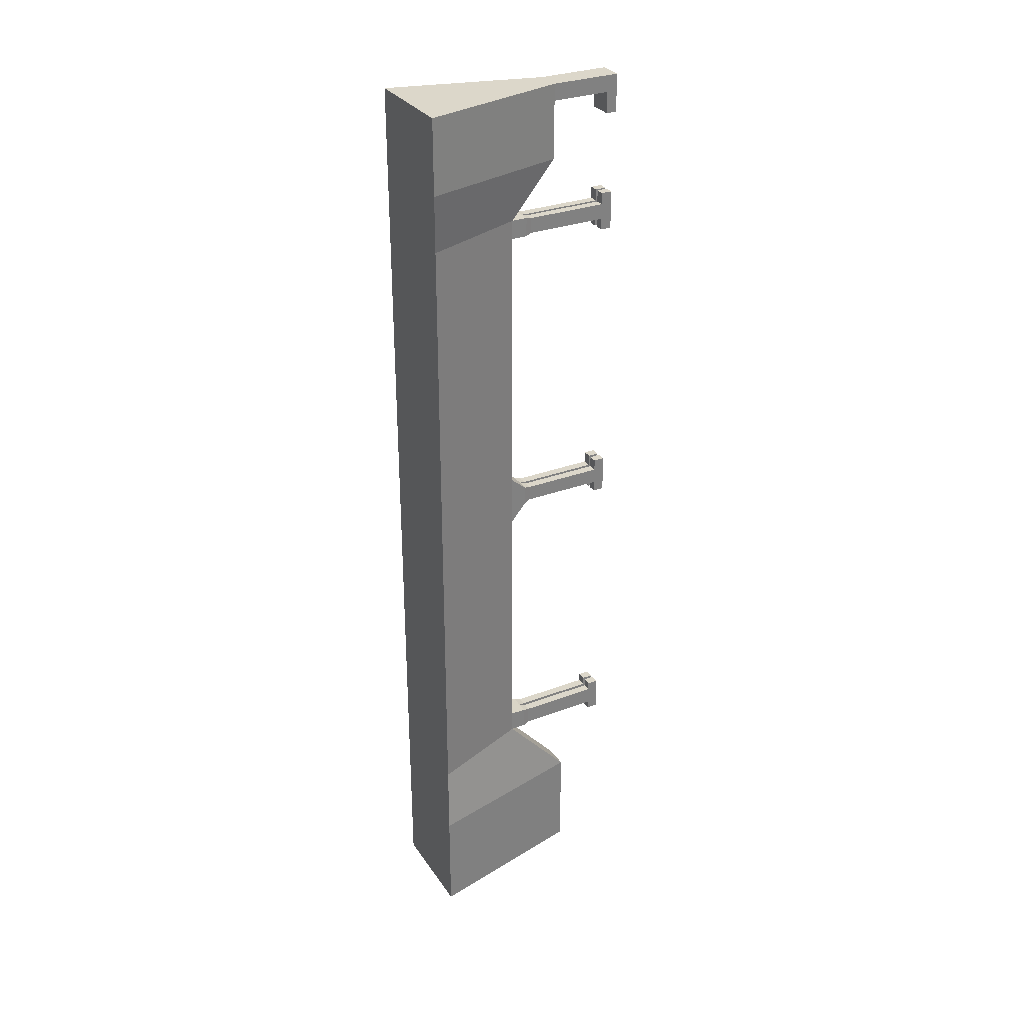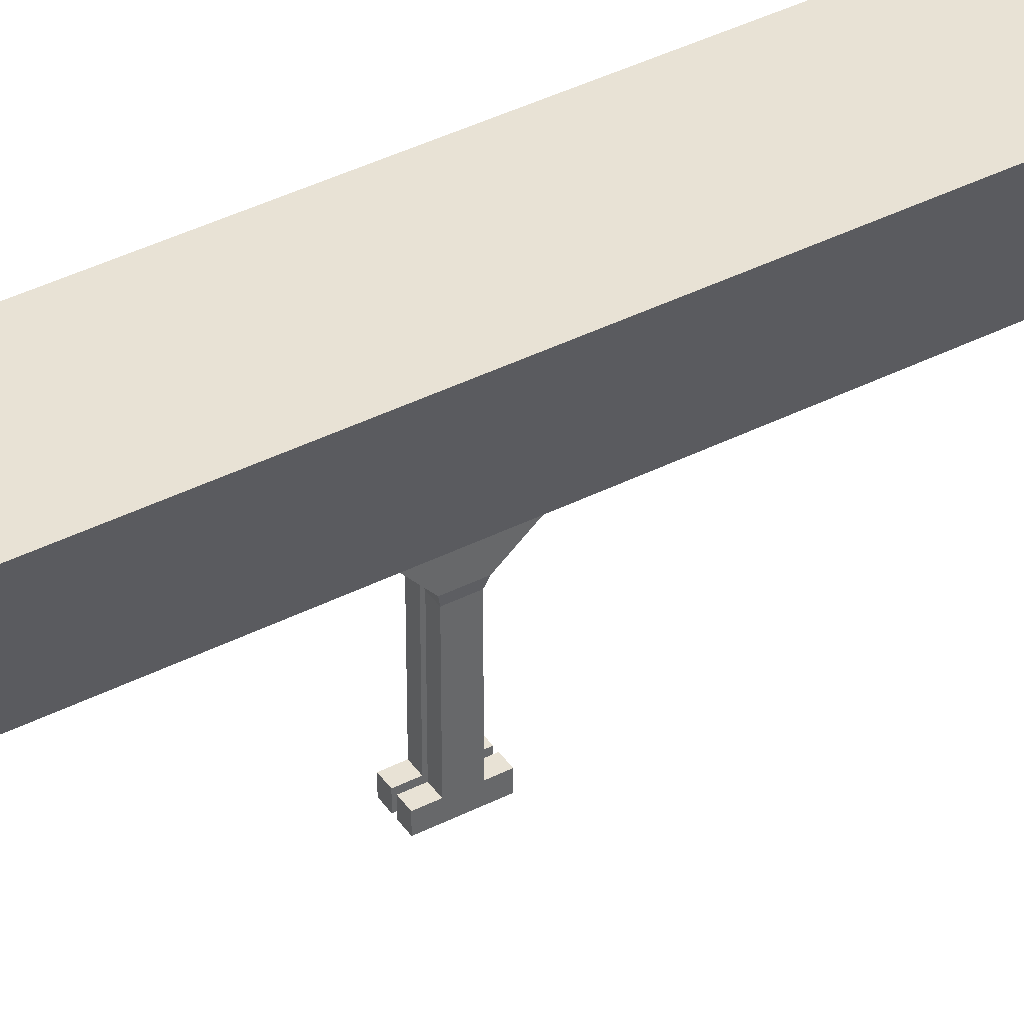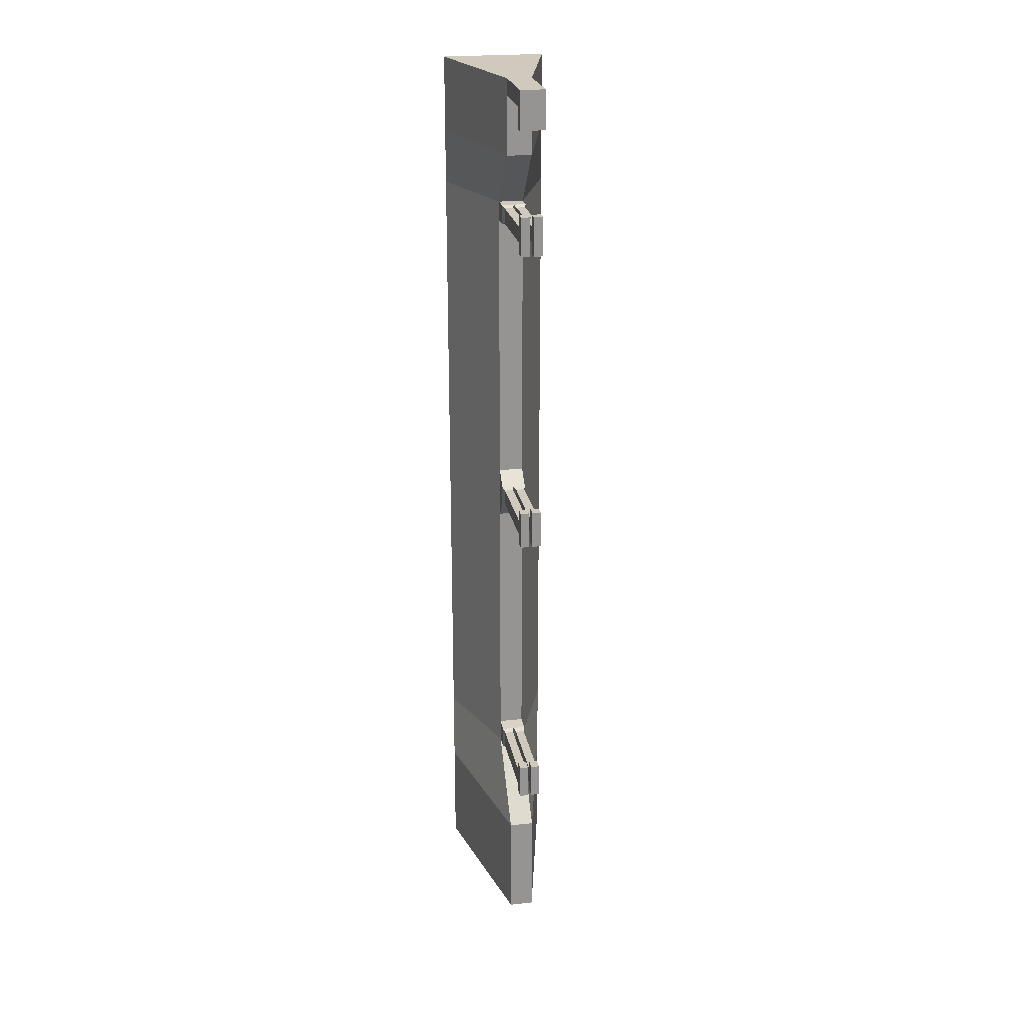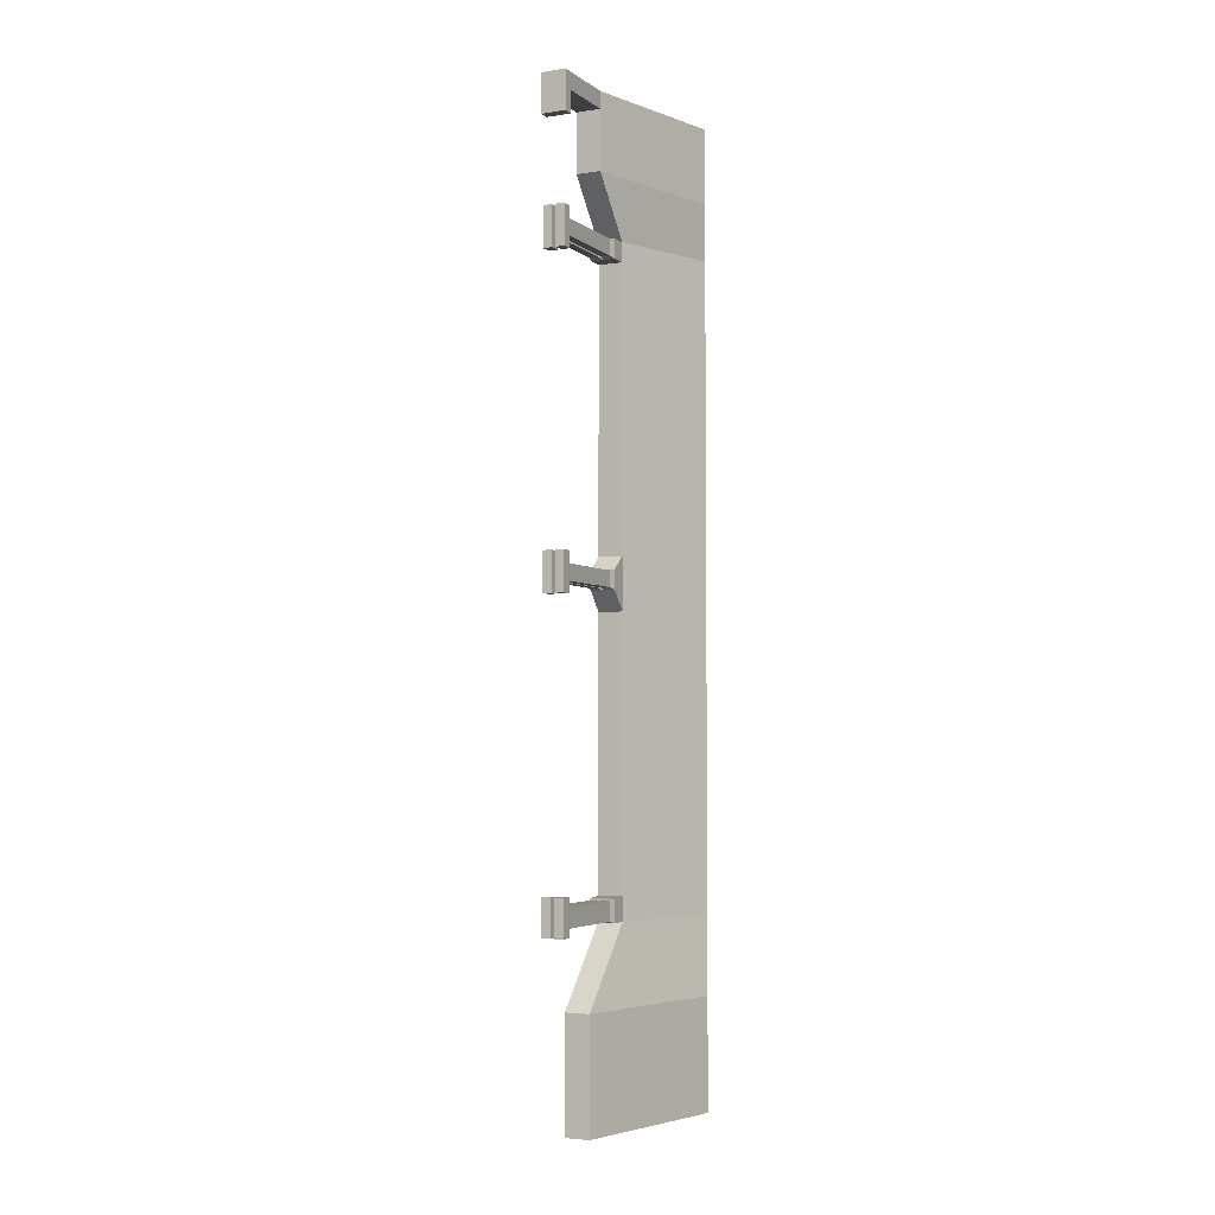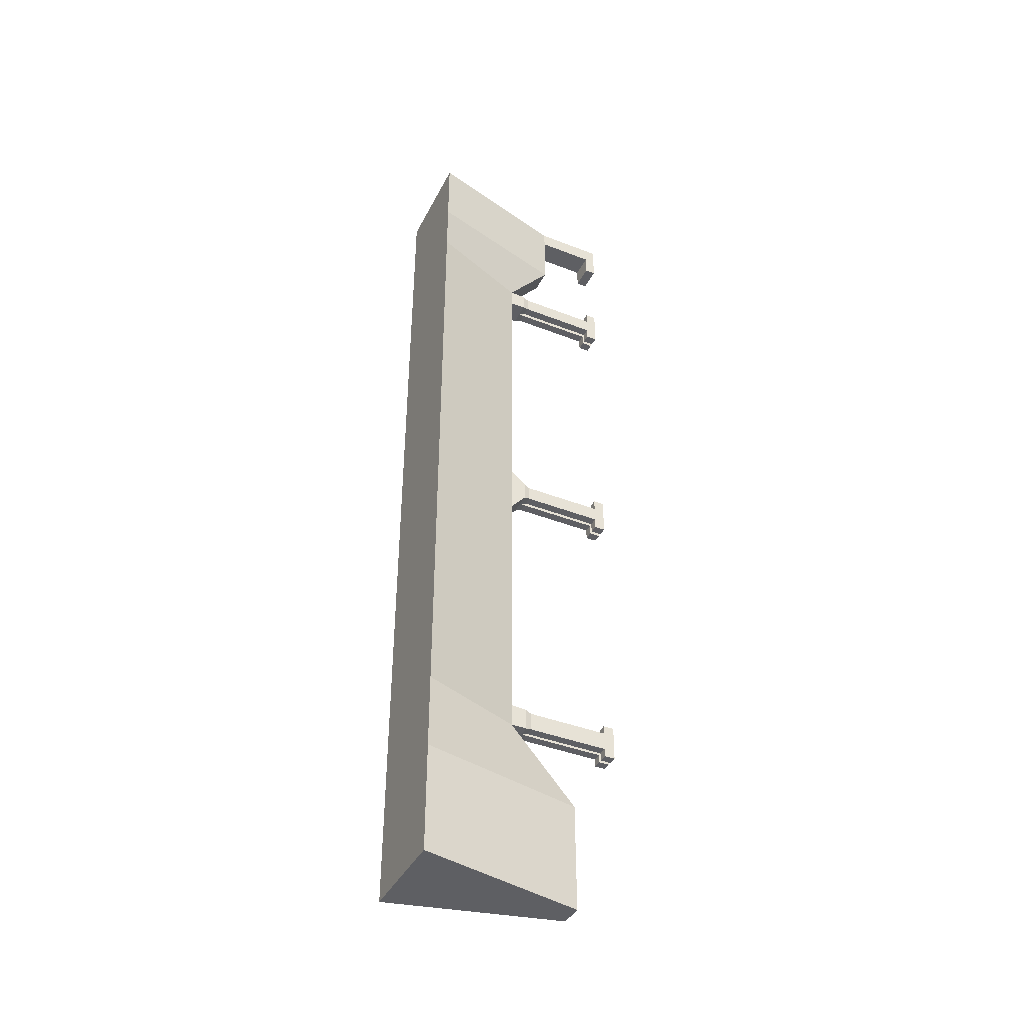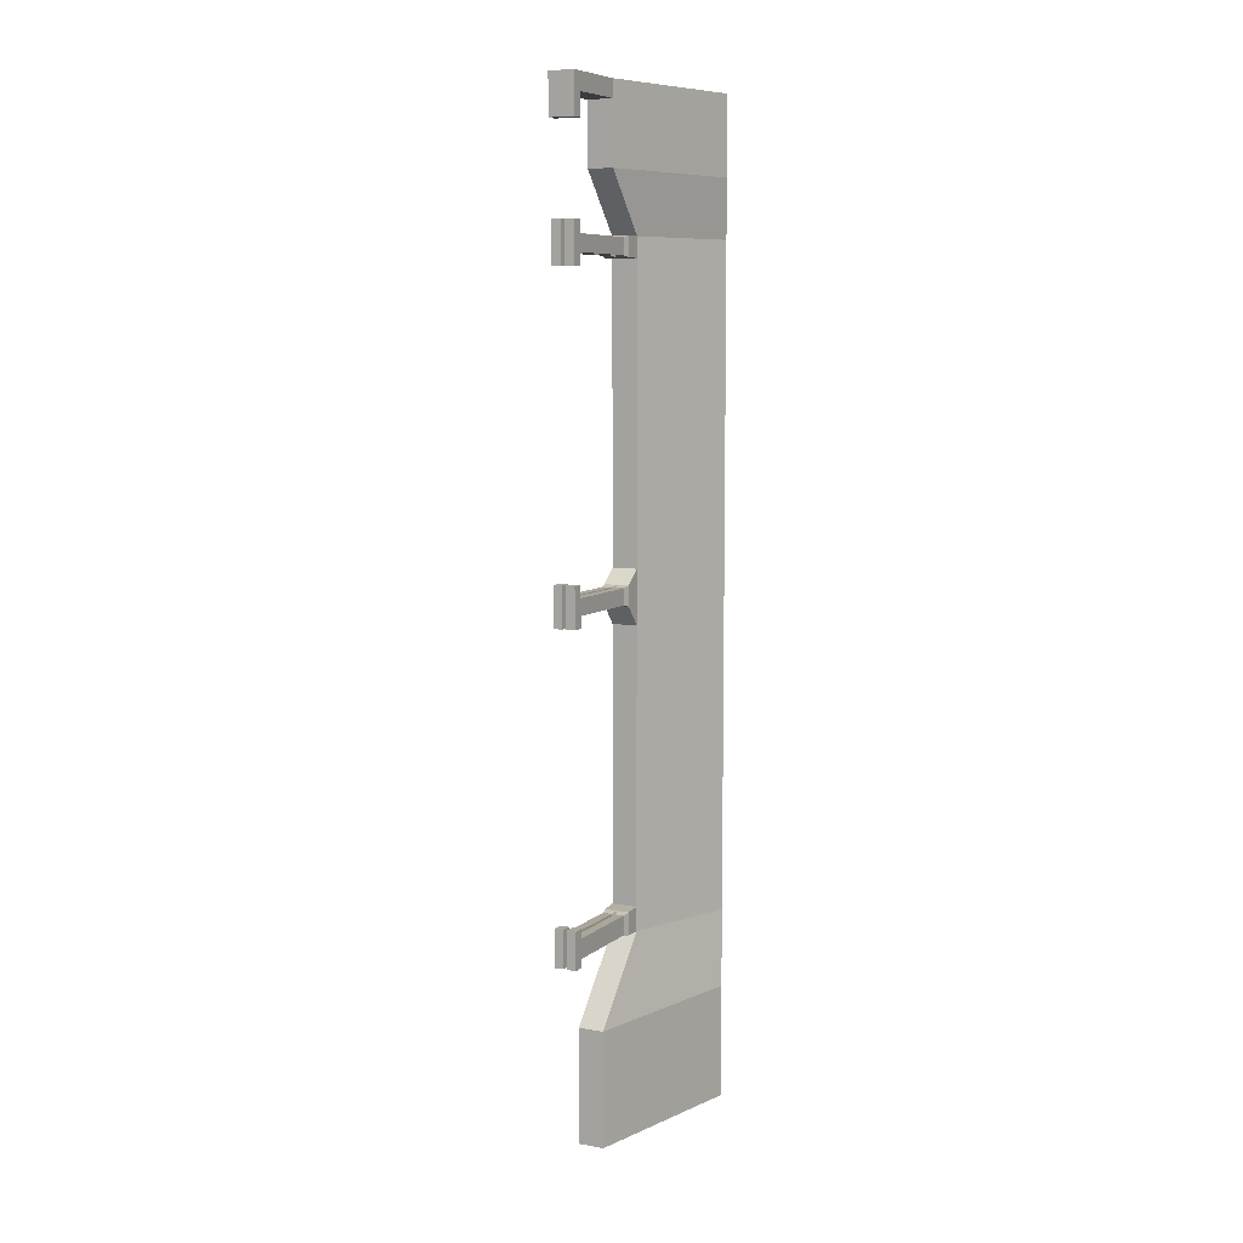
<metadata>
{"format":"obj","ext":"obj","renderer":"f3d","projection":"perspective","resolution":1024,"background":"white","views":[{"elev":30.7,"azim":61.8,"up":"+Y"},{"elev":40.8,"azim":-121.7,"up":"+Z"},{"elev":23.1,"azim":169.7,"up":"+Y"},{"elev":-4.0,"azim":-153.9,"up":"+Y"},{"elev":-41.0,"azim":64.6,"up":"+Y"},{"elev":7.8,"azim":-153.0,"up":"+Y"}]}
</metadata>
<code>
o Cube
v 0.237 -1 -1
v 1 -1 1
v -1 -1 1
v -0.237 -1 -1
v 0.237 -0.553 -1
v 1 -0.5786 1
v -1 -0.5786 1
v -0.237 -0.553 -1
v 0.237 -2.459 -2.293
v 1 -2.459 1
v -0.237 -2.459 -2.293
v -1 -2.459 1
v 0.237 -4.571 -2.293
v 1 -4.571 1
v -0.237 -4.571 -2.293
v -1 -4.571 1
v 0.237 4.48 -1
v 1 4.849 1
v -0.237 4.48 -1
v -1 4.849 1
v 0.237 5.475 -1
v 1 5.214 1
v -0.237 5.475 -1
v -1 5.214 1
v 0.237 10.79 -1
v 1 10.79 1
v -0.237 10.79 -1
v -1 10.79 1
v 0.237 11.16 -1
v 1 11.16 1
v -0.237 11.16 -1
v -1 11.16 1
v 0.237 12.23 -1.89
v 1 12.23 1
v -0.237 12.23 -1.89
v -1 12.23 1
v 0.237 13.35 -1.89
v 1 13.35 1
v -0.237 13.35 -1.89
v -1 13.35 1
v 0.237 13.68 -1.89
v 1 13.68 1
v -0.237 13.68 -1.89
v -1 13.68 1
v 0.237 -1 -1.307
v -0.237 -1 -1.307
v 0.237 -0.5786 -1.307
v -0.237 -0.5786 -1.307
v 0.237 4.849 -1.307
v -0.237 4.849 -1.307
v 0.237 5.214 -1.307
v -0.237 5.214 -1.307
v 0.237 10.79 -1.307
v -0.237 10.79 -1.307
v 0.237 11.16 -1.307
v -0.237 11.16 -1.307
v 1e-06 5.214 -1.307
v 1e-06 4.849 -1.307
v 1e-06 11.16 -1.307
v 1e-06 10.79 -1.307
v 1e-06 -1 -1.307
v 1e-06 -0.5786 -1.307
v 0.2044 -0.6111 -1.429
v 0.2044 -0.9674 -1.429
v 0.03259 -0.9674 -1.429
v 0.03259 -0.6111 -1.429
v 0.2044 4.882 -1.429
v 0.03259 4.882 -1.429
v 0.03259 5.182 -1.429
v 0.2044 5.182 -1.429
v 0.2044 10.82 -1.429
v 0.03259 10.82 -1.429
v 0.03259 11.12 -1.429
v 0.2044 11.12 -1.429
v -0.03259 5.182 -1.429
v -0.03259 4.882 -1.429
v -0.2044 4.882 -1.429
v -0.2044 5.182 -1.429
v -0.03259 11.12 -1.429
v -0.03259 10.82 -1.429
v -0.2044 10.82 -1.429
v -0.2044 11.12 -1.429
v -0.03259 -0.6111 -1.429
v -0.03259 -0.9674 -1.429
v -0.2044 -0.9674 -1.429
v -0.2044 -0.6111 -1.429
v 0.2044 -0.9674 -3.001
v 0.2044 -0.6111 -3.001
v 0.03259 -0.6111 -3.001
v 0.03259 -0.9674 -3.001
v 0.2044 4.882 -3.001
v 0.03259 4.882 -3.001
v 0.2044 5.182 -3.001
v 0.03259 5.182 -3.001
v 0.2044 10.82 -3.001
v 0.03259 10.82 -3.001
v 0.2044 11.12 -3.001
v 0.03259 11.12 -3.001
v -0.03259 5.182 -3.001
v -0.03259 4.882 -3.001
v -0.2044 5.182 -3.001
v -0.2044 4.882 -3.001
v -0.03259 11.12 -3.001
v -0.03259 10.82 -3.001
v -0.2044 11.12 -3.001
v -0.2044 10.82 -3.001
v -0.03259 -0.6111 -3.001
v -0.03259 -0.9674 -3.001
v -0.2044 -0.6111 -3.001
v -0.2044 -0.9674 -3.001
v 0.2044 -0.9674 -3.211
v 0.2044 -0.6111 -3.211
v 0.03259 -0.6111 -3.211
v 0.03259 -0.9674 -3.211
v 0.2044 4.882 -3.211
v 0.03259 4.882 -3.211
v 0.2044 5.182 -3.211
v 0.03259 5.182 -3.211
v 0.2044 10.82 -3.211
v 0.03259 10.82 -3.211
v 0.2044 11.12 -3.211
v 0.03259 11.12 -3.211
v -0.03259 5.182 -3.211
v -0.03259 4.882 -3.211
v -0.2044 5.182 -3.211
v -0.2044 4.882 -3.211
v -0.03259 11.12 -3.211
v -0.03259 10.82 -3.211
v -0.2044 11.12 -3.211
v -0.2044 10.82 -3.211
v -0.03259 -0.6111 -3.211
v -0.03259 -0.9674 -3.211
v -0.2044 -0.6111 -3.211
v -0.2044 -0.9674 -3.211
v 0.2044 -0.6111 -3.001
v 0.03259 -0.6111 -3.001
v 0.2044 -0.9674 -3.001
v 0.03259 -0.9674 -3.001
v 0.2044 4.882 -3.001
v 0.03259 4.882 -3.001
v 0.2044 5.182 -3.001
v 0.03259 5.182 -3.001
v 0.2044 10.82 -3.001
v 0.03259 10.82 -3.001
v 0.2044 11.12 -3.001
v 0.03259 11.12 -3.001
v -0.03259 5.182 -3.001
v -0.2044 5.182 -3.001
v -0.03259 4.882 -3.001
v -0.2044 4.882 -3.001
v -0.03259 11.12 -3.001
v -0.2044 11.12 -3.001
v -0.03259 10.82 -3.001
v -0.2044 10.82 -3.001
v -0.03259 -0.6111 -3.001
v -0.2044 -0.6111 -3.001
v -0.03259 -0.9674 -3.001
v -0.2044 -0.9674 -3.001
v 0.2044 -0.6111 -3.211
v 0.03259 -0.6111 -3.211
v 0.2044 -0.9674 -3.211
v 0.03259 -0.9674 -3.211
v 0.2044 4.882 -3.211
v 0.03259 4.882 -3.211
v 0.2044 5.182 -3.211
v 0.03259 5.182 -3.211
v 0.2044 10.82 -3.211
v 0.03259 10.82 -3.211
v 0.2044 11.12 -3.211
v 0.03259 11.12 -3.211
v -0.03259 5.182 -3.211
v -0.2044 5.182 -3.211
v -0.03259 4.882 -3.211
v -0.2044 4.882 -3.211
v -0.03259 11.12 -3.211
v -0.2044 11.12 -3.211
v -0.03259 10.82 -3.211
v -0.2044 10.82 -3.211
v -0.03259 -0.6111 -3.211
v -0.2044 -0.6111 -3.211
v -0.03259 -0.9674 -3.211
v -0.2044 -0.9674 -3.211
v 0.2044 -0.4425 -3.001
v 0.03259 -0.4425 -3.001
v 0.2044 -1.128 -3.001
v 0.03259 -1.128 -3.001
v 0.2044 4.67 -3.001
v 0.03259 4.67 -3.001
v 0.2044 5.403 -3.001
v 0.03259 5.403 -3.001
v 0.2044 10.6 -3.001
v 0.03259 10.6 -3.001
v 0.2044 11.35 -3.001
v 0.03259 11.35 -3.001
v -0.03259 5.403 -3.001
v -0.2044 5.403 -3.001
v -0.03259 4.67 -3.001
v -0.2044 4.67 -3.001
v -0.03259 11.35 -3.001
v -0.2044 11.35 -3.001
v -0.03259 10.6 -3.001
v -0.2044 10.6 -3.001
v -0.03259 -0.4425 -3.001
v -0.2044 -0.4425 -3.001
v -0.03259 -1.128 -3.001
v -0.2044 -1.128 -3.001
v 0.2044 -0.4425 -3.211
v 0.03259 -0.4425 -3.211
v 0.2044 -1.128 -3.211
v 0.03259 -1.128 -3.211
v 0.2044 4.67 -3.211
v 0.03259 4.67 -3.211
v 0.2044 5.403 -3.211
v 0.03259 5.403 -3.211
v 0.2044 10.6 -3.211
v 0.03259 10.6 -3.211
v 0.2044 11.35 -3.211
v 0.03259 11.35 -3.211
v -0.03259 5.403 -3.211
v -0.2044 5.403 -3.211
v -0.03259 4.67 -3.211
v -0.2044 4.67 -3.211
v -0.03259 11.35 -3.211
v -0.2044 11.35 -3.211
v -0.03259 10.6 -3.211
v -0.2044 10.6 -3.211
v -0.03259 -0.4425 -3.211
v -0.2044 -0.4425 -3.211
v -0.03259 -1.128 -3.211
v -0.2044 -1.128 -3.211
v 0.237 13.35 -3.032
v -0.237 13.35 -3.032
v 0.237 13.68 -3.032
v -0.237 13.68 -3.032
v 0.237 13.35 -3.239
v -0.237 13.35 -3.239
v 0.237 13.68 -3.239
v -0.237 13.68 -3.239
v 0.237 12.95 -3.032
v -0.237 12.95 -3.032
v 0.237 12.95 -3.239
v -0.237 12.95 -3.239
f 2 3 12 10
f 7 6 18 20
f 1 5 6 2
f 2 6 7 3
f 3 7 8 4
f 4 8 48 46
f 10 12 16 14
f 4 1 9 11
f 1 2 10 9
f 3 4 11 12
f 13 14 16 15
f 9 10 14 13
f 12 11 15 16
f 11 9 13 15
f 20 18 22 24
f 6 5 17 18
f 8 7 20 19
f 5 8 19 17
f 22 21 25 26
f 18 17 21 22
f 19 20 24 23
f 29 25 53 55
f 27 28 32 31
f 23 24 28 27
f 21 23 27 25
f 24 22 26 28
f 32 30 34 36
f 23 21 51 57 52
f 28 26 30 32
f 26 25 29 30
f 35 36 40 39
f 30 29 33 34
f 31 32 36 35
f 29 31 35 33
f 37 39 232 231
f 33 35 39 37
f 36 34 38 40
f 34 33 37 38
f 41 43 44 42
f 40 38 42 44
f 38 37 41 42
f 39 40 44 43
f 72 73 98 96
f 65 66 89 90
f 83 84 108 107
f 25 27 54 60 53
f 1 4 46 61 45
f 21 17 49 51
f 17 19 50 58 49
f 31 29 55 59 56
f 5 1 45 47
f 8 5 47 62 48
f 19 23 52 50
f 27 31 56 54
f 78 75 99 101
f 68 69 94 92
f 79 80 104 103
f 47 45 64 63
f 45 61 65 64
f 61 62 66 65
f 62 47 63 66
f 49 58 68 67
f 58 57 69 68
f 57 51 70 69
f 51 49 67 70
f 53 60 72 71
f 60 59 73 72
f 59 55 74 73
f 55 53 71 74
f 57 58 76 75
f 58 50 77 76
f 50 52 78 77
f 52 57 75 78
f 59 60 80 79
f 60 54 81 80
f 54 56 82 81
f 56 59 79 82
f 62 61 84 83
f 61 46 85 84
f 46 48 86 85
f 48 62 83 86
f 102 101 125 126
f 88 87 111 112
f 133 109 156 180
f 128 104 153 177
f 121 122 170 169
f 107 131 179 155
f 82 79 103 105
f 69 70 93 94
f 76 77 102 100
f 86 83 107 109
f 73 74 97 98
f 80 81 106 104
f 77 78 101 102
f 84 85 110 108
f 81 82 105 106
f 85 86 109 110
f 63 64 87 88
f 67 68 92 91
f 66 63 88 89
f 71 72 96 95
f 70 67 91 93
f 75 76 100 99
f 64 65 90 87
f 74 71 95 97
f 112 111 114 113
f 115 116 118 117
f 119 120 122 121
f 123 124 126 125
f 127 128 130 129
f 131 132 134 133
f 104 106 154 153
f 110 109 133 134
f 113 89 136 160
f 103 104 128 127
f 97 95 119 121
f 91 92 140 139
f 105 103 151 152
f 96 98 122 120
f 90 89 113 114
f 119 95 143 167
f 134 132 181 182
f 96 120 168 144
f 106 105 129 130
f 99 100 124 123
f 93 91 115 117
f 107 108 132 131
f 120 119 167 168
f 92 94 118 116
f 142 141 189 190
f 170 146 194 218
f 168 167 215 216
f 166 142 190 214
f 139 140 188 187
f 176 152 200 224
f 165 166 214 213
f 141 165 213 189
f 137 138 186 185
f 138 162 210 186
f 164 163 211 212
f 173 149 197 221
f 103 127 175 151
f 102 126 174 150
f 94 93 141 142
f 123 125 172 171
f 97 121 169 145
f 109 107 155 156
f 124 100 149 173
f 95 96 144 143
f 126 124 173 174
f 90 114 162 138
f 108 110 158 157
f 112 113 160 159
f 93 117 165 141
f 129 105 152 176
f 114 111 161 162
f 118 94 142 166
f 122 98 146 170
f 110 134 182 158
f 98 97 145 146
f 127 129 176 175
f 106 130 178 154
f 116 115 163 164
f 132 108 157 181
f 130 128 177 178
f 92 116 164 140
f 111 87 137 161
f 101 99 147 148
f 115 91 139 163
f 88 112 159 135
f 100 102 150 149
f 89 88 135 136
f 99 123 171 147
f 117 118 166 165
f 125 101 148 172
f 131 133 180 179
f 87 90 138 137
f 205 206 230 229
f 190 189 213 214
f 197 198 222 221
f 204 203 227 228
f 191 192 216 215
f 184 183 207 208
f 185 186 210 209
f 200 199 223 224
f 201 202 226 225
f 194 193 217 218
f 187 188 212 211
f 196 195 219 220
f 158 182 230 206
f 169 170 218 217
f 154 178 226 202
f 143 144 192 191
f 181 157 205 229
f 171 172 220 219
f 140 164 212 188
f 146 145 193 194
f 161 137 185 209
f 174 173 221 222
f 163 139 187 211
f 148 147 195 196
f 135 159 207 183
f 175 176 224 223
f 147 171 219 195
f 149 150 198 197
f 172 148 196 220
f 178 177 225 226
f 152 151 199 200
f 144 168 216 192
f 179 180 228 227
f 153 154 202 201
f 167 143 191 215
f 182 181 229 230
f 156 155 203 204
f 160 136 184 208
f 155 179 227 203
f 157 158 206 205
f 177 153 201 225
f 180 156 204 228
f 159 160 208 207
f 151 175 223 199
f 150 174 222 198
f 162 161 209 210
f 145 169 217 193
f 136 135 183 184
f 234 233 237 238
f 39 43 234 232
f 41 37 231 233
f 43 41 233 234
f 235 236 238 237
f 232 234 238 236
f 236 235 241 242
f 233 231 235 237
f 239 240 242 241
f 235 231 239 241
f 231 232 240 239
f 232 236 242 240

</code>
